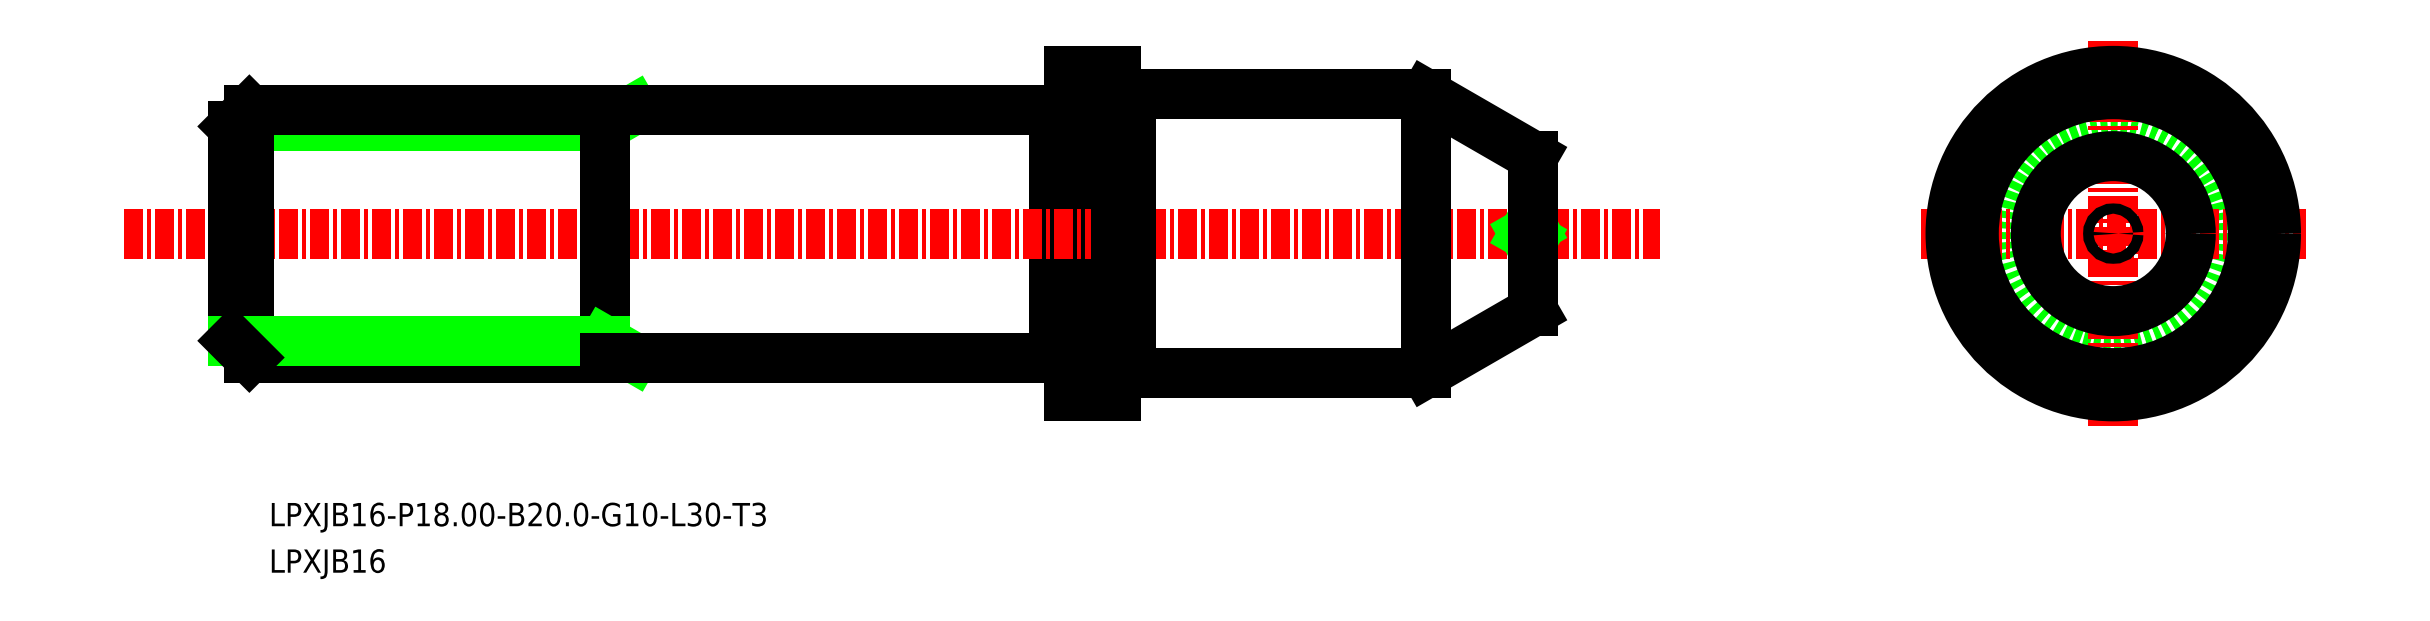
<metadata>
{"format":"dxf","ext":"dxf","renderer":"ezdxf+matplotlib","layout":"modelspace","background":"white","min_lineweight":24,"dpi":150}
</metadata>
<code>
0
SECTION
2
ENTITIES
0
TEXT
8
0
10
-1808
20
-850.6
30
0
40
1.5
1
LPXJB16
0
TEXT
8
0
10
-1808
20
-847.6
30
0
40
1.5
1
LPXJB16-P18-B20-G10-L30-T3
0
CIRCLE
8
0
10
-1689
20
-828.7
30
0
40
8
0
LINE
8
CENTER
10
-1701
20
-828.7
30
0
11
-1676
21
-828.7
31
0
0
LINE
8
CENTER
10
-1689
20
-816.3
30
0
11
-1689
21
-841.1
31
0
0
LINE
8
0
10
-1757
20
-820.9
30
0
11
-1756
21
-820.9
31
0
0
LINE
8
0
10
-1756
20
-818.2
30
0
11
-1756
21
-839.2
31
0
0
LINE
8
0
10
-1757
20
-820.7
30
0
11
-1757
21
-836.7
31
0
0
LINE
8
CENTER
10
-1817
20
-828.7
30
0
11
-1718
21
-828.7
31
0
0
LINE
8
0
10
-1756
20
-818.2
30
0
11
-1753
21
-818.2
31
0
0
LINE
8
0
10
-1756
20
-839.2
30
0
11
-1753
21
-839.2
31
0
0
LINE
8
0
10
-1753
20
-818.2
30
0
11
-1753
21
-839.2
31
0
0
CIRCLE
8
0
10
-1689
20
-828.7
30
0
40
10.5
0
LINE
8
0
10
-1733
20
-819.7
30
0
11
-1733
21
-837.7
31
0
0
LINE
8
0
10
-1752
20
-837.7
30
0
11
-1733
21
-837.7
31
0
0
LINE
8
0
10
-1752
20
-819.7
30
0
11
-1733
21
-819.7
31
0
0
LINE
8
0
10
-1752
20
-819.7
30
0
11
-1752
21
-837.7
31
0
0
ARC
8
0
10
-1756
20
-820.7
30
0
40
0.2
50
270
51
0
0
ARC
8
0
10
-1757
20
-820.7
30
0
40
0.2
50
180
51
270
0
ARC
8
0
10
-1757
20
-836.7
30
0
40
0.2
50
90
51
180
0
ARC
8
0
10
-1756
20
-836.7
30
0
40
0.2
50
0
51
90
0
LINE
8
0
10
-1757
20
-836.5
30
0
11
-1756
21
-836.5
31
0
0
LINE
8
0
10
-1752
20
-837.5
30
0
11
-1753
21
-837.5
31
0
0
ARC
8
0
10
-1753
20
-837.7
30
0
40
0.2
50
90
51
180
0
ARC
8
0
10
-1752
20
-837.7
30
0
40
0.2
50
7e-15
51
90
0
ARC
8
0
10
-1752
20
-819.7
30
0
40
0.2
50
270
51
7e-15
0
ARC
8
0
10
-1753
20
-819.7
30
0
40
0.2
50
180
51
270
0
LINE
8
0
10
-1752
20
-819.9
30
0
11
-1753
21
-819.9
31
0
0
CIRCLE
8
0
10
-1689
20
-828.7
30
0
40
9
0
CIRCLE
8
0
10
-1689
20
-828.7
30
0
40
0.3318
0
LINE
8
0
10
-1726
20
-829
30
0
11
-1727
21
-828.7
31
0
0
LINE
8
0
10
-1726
20
-828.4
30
0
11
-1727
21
-828.7
31
0
0
LINE
8
0
10
-1726
20
-833.7
30
0
11
-1733
21
-837.7
31
0
0
LINE
8
0
10
-1726
20
-833.7
30
0
11
-1726
21
-823.7
31
0
0
LINE
8
0
10
-1726
20
-823.7
30
0
11
-1733
21
-819.7
31
0
0
CIRCLE
8
0
10
-1689
20
-828.7
30
0
40
5
0
LINE
8
0
10
-1810
20
-821.8
30
0
11
-1809
21
-820.7
31
0
0
LINE
8
0
10
-1809
20
-836.7
30
0
11
-1809
21
-820.7
31
0
0
LINE
8
0
10
-1786
20
-821.8
30
0
11
-1810
21
-821.8
31
0
0
LINE
8
0
10
-1786
20
-821.8
30
0
11
-1784
21
-820.7
31
0
0
LINE
8
0
10
-1786
20
-820.7
30
0
11
-1786
21
-836.7
31
0
0
LINE
8
0
10
-1810
20
-835.6
30
0
11
-1810
21
-821.8
31
0
0
LINE
8
0
10
-1809
20
-820.7
30
0
11
-1786
21
-820.7
31
0
0
LINE
8
0
10
-1809
20
-835.8
30
0
11
-1809
21
-821.6
31
0
0
LINE
8
0
10
-1786
20
-820.7
30
0
11
-1757
21
-820.7
31
0
0
LINE
8
0
10
-1786
20
-836.7
30
0
11
-1786
21
-820.7
31
0
0
LINE
8
0
10
-1809
20
-836.7
30
0
11
-1786
21
-836.7
31
0
0
LINE
8
0
10
-1786
20
-835.6
30
0
11
-1784
21
-836.7
31
0
0
LINE
8
0
10
-1786
20
-835.6
30
0
11
-1810
21
-835.6
31
0
0
LINE
8
0
10
-1810
20
-835.6
30
0
11
-1809
21
-836.7
31
0
0
LINE
8
0
10
-1786
20
-836.7
30
0
11
-1757
21
-836.7
31
0
0
ENDSEC
0
EOF

</code>
